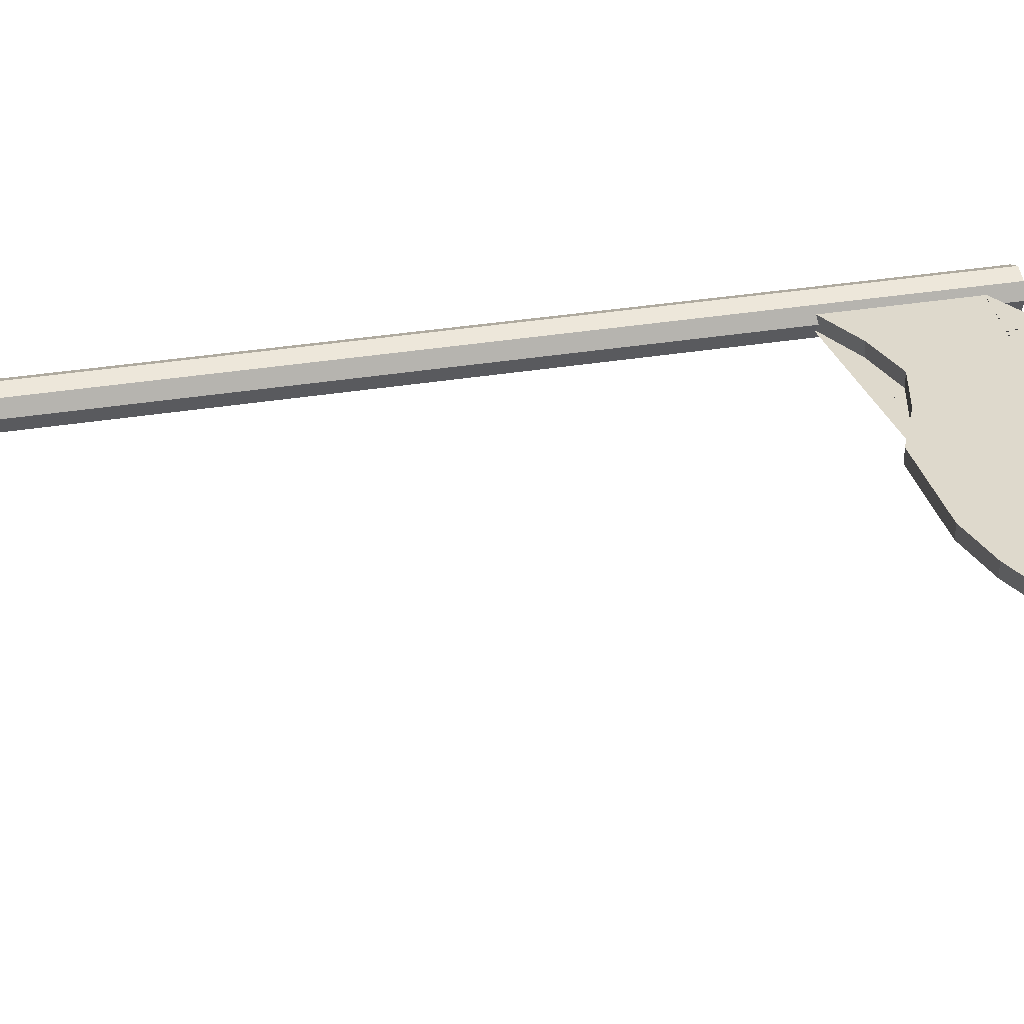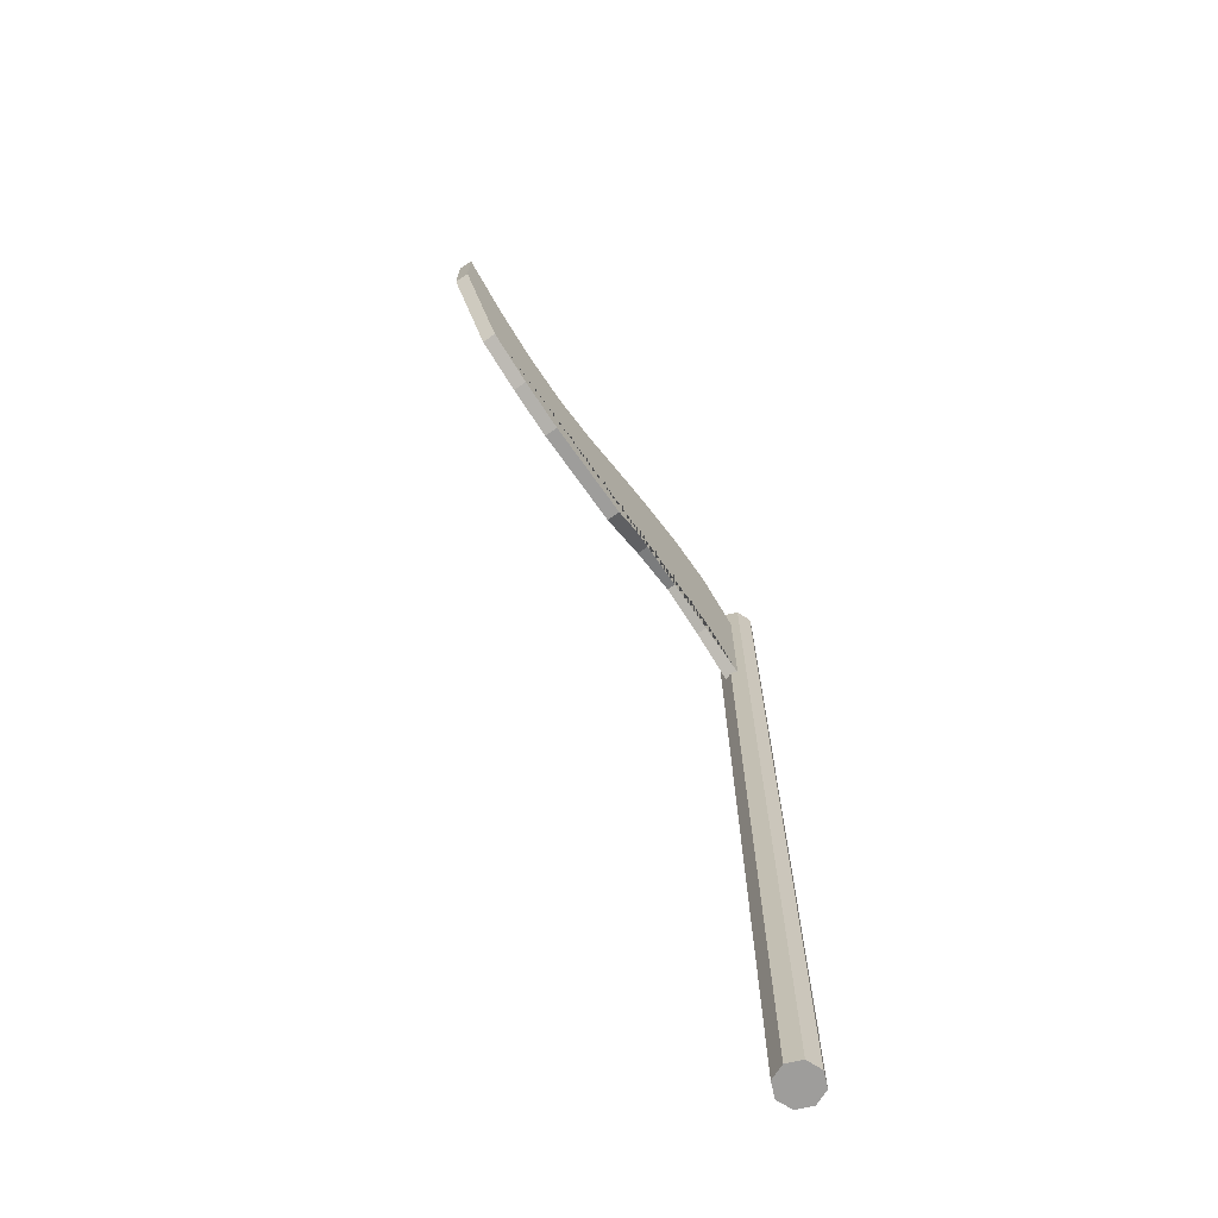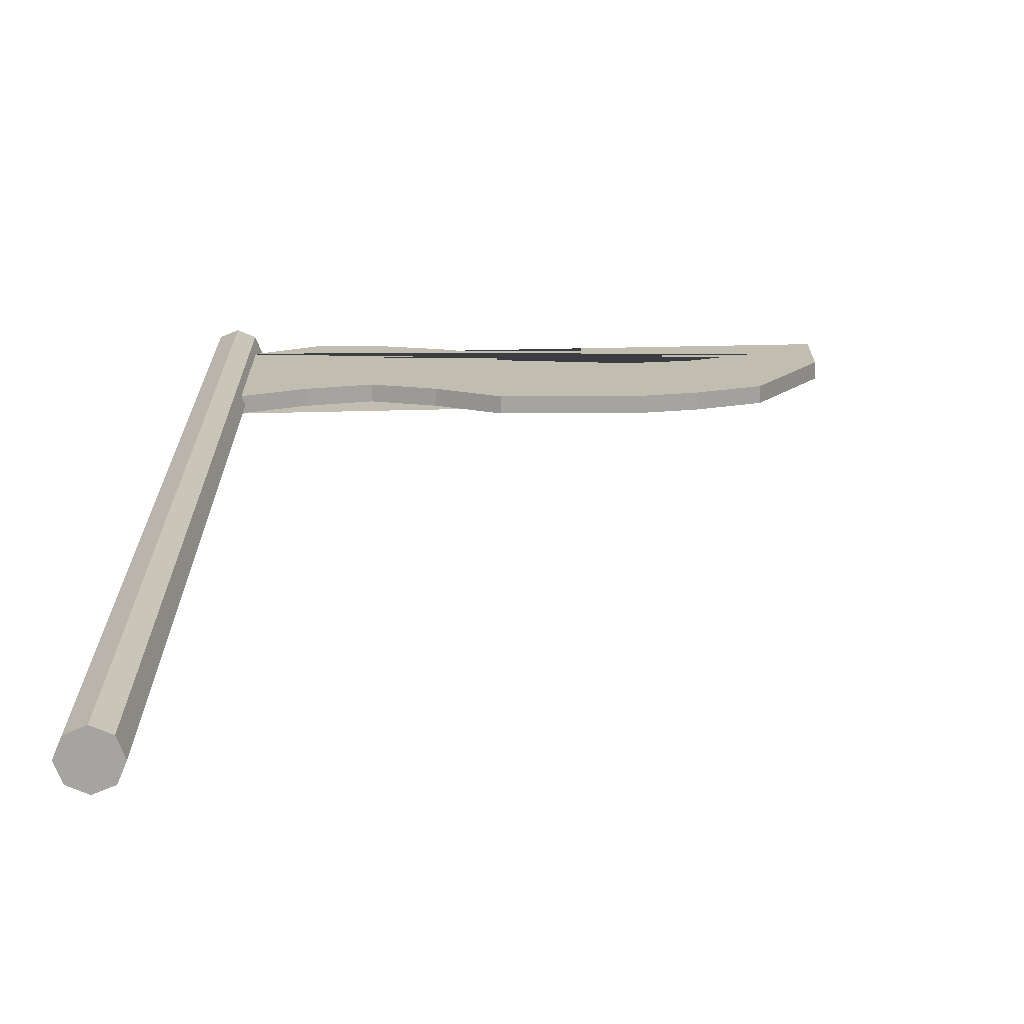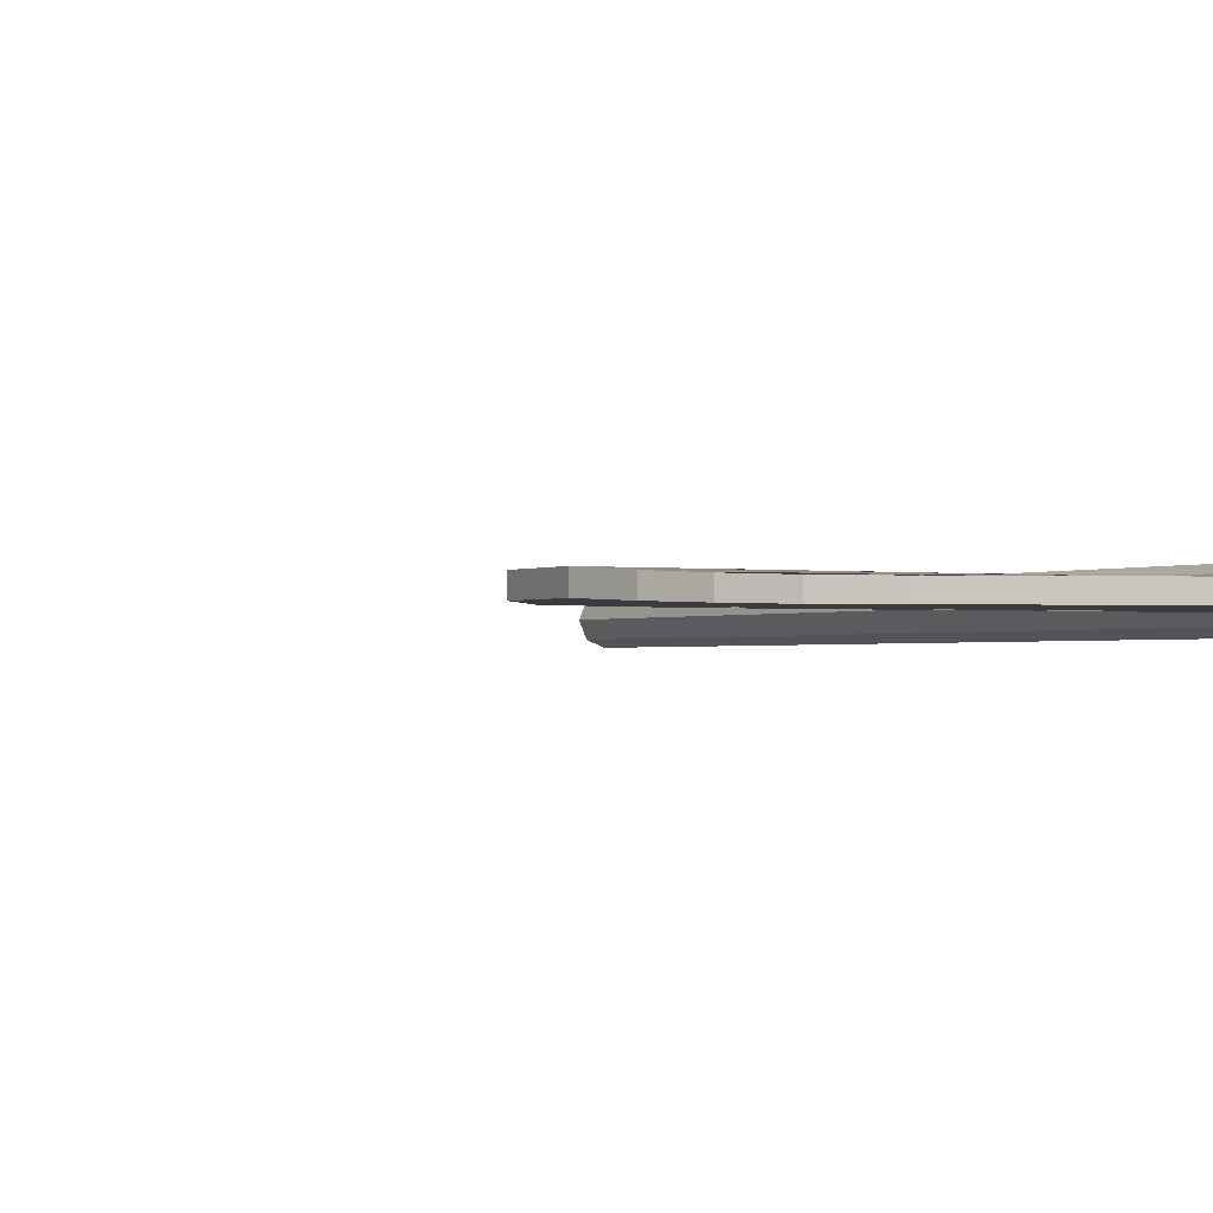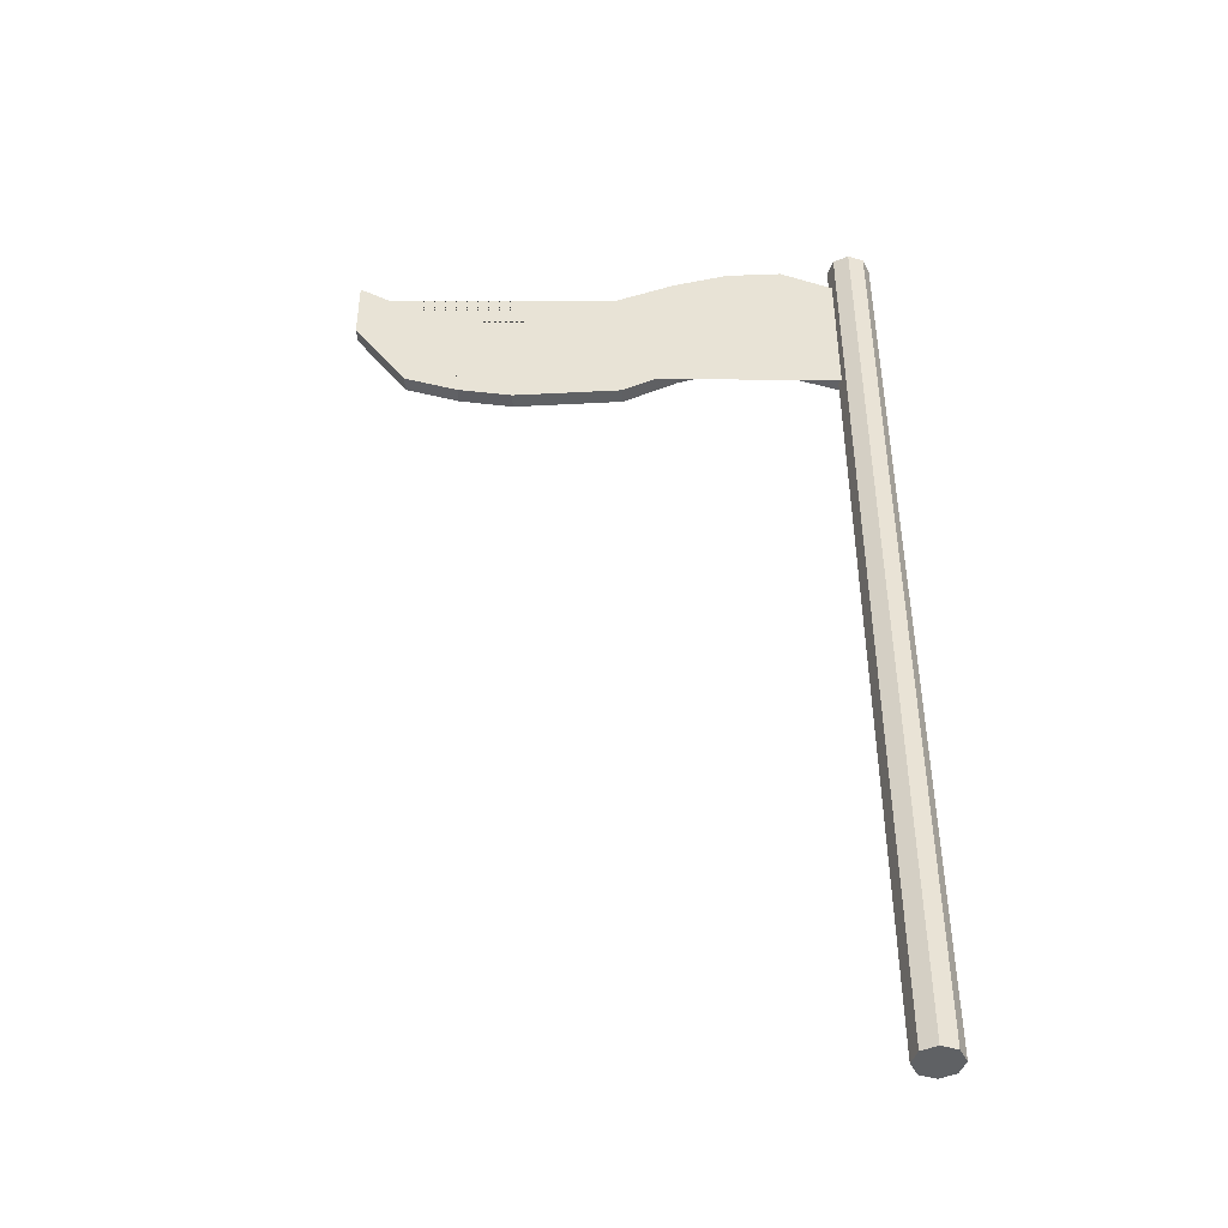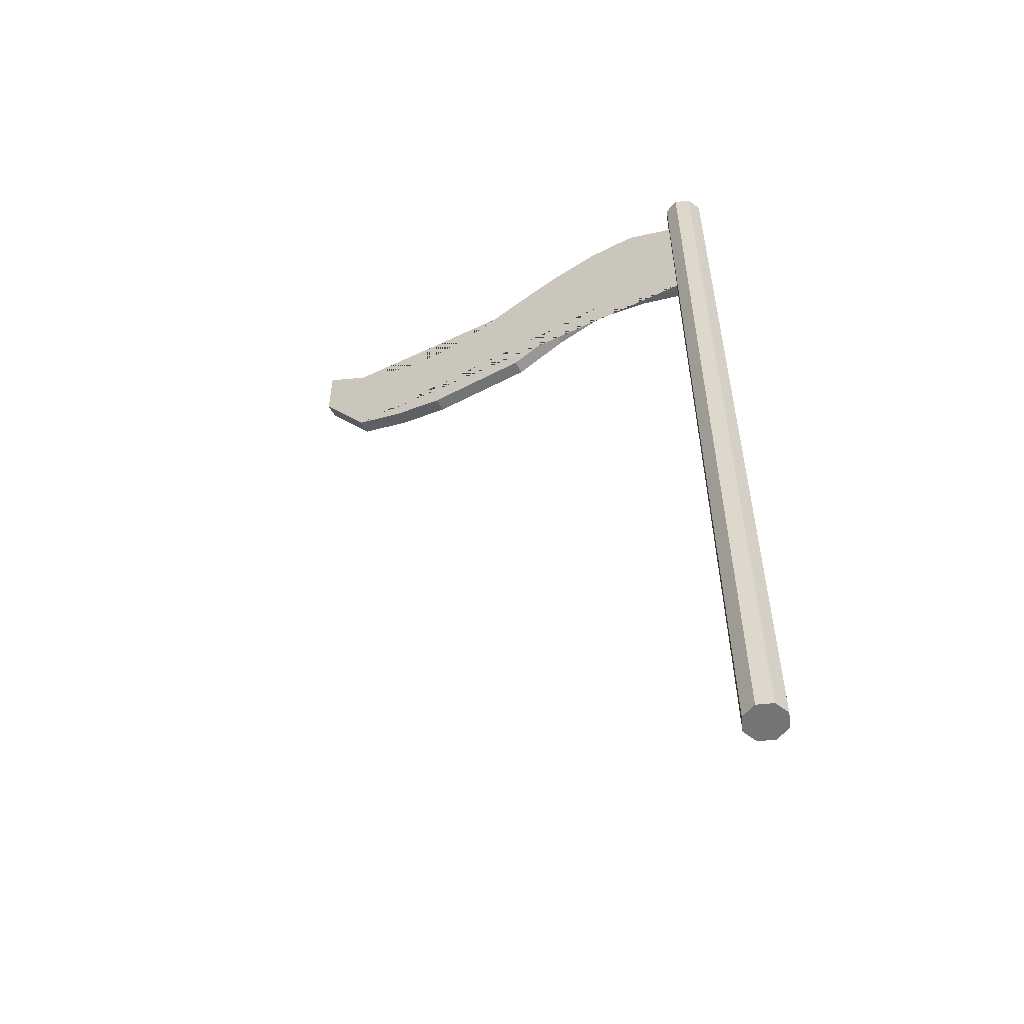
<metadata>
{"format":"obj","ext":"obj","renderer":"f3d","projection":"perspective","resolution":1024,"background":"white","views":[{"elev":32.2,"azim":76.7,"up":"+Z"},{"elev":-70.5,"azim":125.3,"up":"+Y"},{"elev":16.8,"azim":-0.1,"up":"+Z"},{"elev":-1.1,"azim":153.5,"up":"+Z"},{"elev":-45.4,"azim":-176.6,"up":"+Y"},{"elev":-56.2,"azim":-151.3,"up":"+Y"}]}
</metadata>
<code>
o Cylinder.001
v 0 -10 -0.44
v 0 10 -0.44
v 0.3111 -10 -0.3111
v 0.3111 10 -0.3111
v 0.44 -10 0
v 0.44 10 0
v 0.3111 -10 0.3111
v 0.3111 10 0.3111
v -0 -10 0.44
v -0 10 0.44
v -0.3111 -10 0.3111
v -0.3111 10 0.3111
v -0.44 -10 -0
v -0.44 10 -0
v -0.3111 -10 -0.3111
v -0.3111 10 -0.3111
f 1 2 4 3
f 3 4 6 5
f 5 6 8 7
f 7 8 10 9
f 9 10 12 11
f 11 12 14 13
f 4 2 16 14 12 10 8 6
f 13 14 16 15
f 15 16 2 1
f 1 3 5 7 9 11 13 15
o Grid
v 10.36 8.687 0.1611
v 9.242 6.989 0.1611
v 8.127 6.542 0.1611
v 7.012 6.287 0.1611
v 5.897 6.287 0.1611
v 4.783 6.287 0.1611
v 3.668 6.808 0.1611
v 2.553 7.105 0.1611
v 1.438 6.808 0.1611
v 0.3237 6.287 0.1611
v 10.36 10.06 0.1611
v 9.242 9.294 0.1611
v 8.127 8.805 0.1611
v 7.012 8.627 0.1611
v 5.897 8.844 0.1611
v 4.783 9.29 0.1611
v 3.668 9.686 0.1611
v 2.553 9.928 0.1611
v 1.438 9.902 0.1611
v 0.3237 9.29 0.1611
v 10.36 8.687 0.1611
v 9.242 6.989 0.1611
v 8.127 6.542 0.1611
v 7.012 6.287 0.1611
v 5.897 6.287 0.1611
v 4.783 6.287 0.1611
v 3.668 6.808 0.1611
v 2.553 7.105 0.1611
v 1.438 6.808 0.1611
v 0.3237 6.287 0.1611
v 10.36 10.06 0.1611
v 9.242 9.294 0.1611
v 8.127 8.805 0.1611
v 7.012 8.627 0.1611
v 5.897 8.844 0.1611
v 4.783 9.29 0.1611
v 3.668 9.686 0.1611
v 2.553 9.928 0.1611
v 1.438 9.902 0.1611
v 0.3237 9.29 0.1611
v 10.36 8.687 0.1611
v 9.242 6.989 0.1611
v 8.127 6.542 0.1611
v 7.012 6.287 0.1611
v 5.897 6.287 0.1611
v 4.783 6.287 0.1611
v 3.668 6.808 0.1611
v 2.553 7.105 0.1611
v 1.438 6.808 0.1611
v 0.3237 6.287 0.1611
v 10.36 10.06 0.1611
v 9.242 9.294 0.1611
v 8.127 8.805 0.1611
v 7.012 8.627 0.1611
v 5.897 8.844 0.1611
v 4.783 9.29 0.1611
v 3.668 9.686 0.1611
v 2.553 9.928 0.1611
v 1.438 9.902 0.1611
v 0.3237 9.29 0.1611
v 10.36 8.687 0.1611
v 9.242 6.989 0.1611
v 8.127 6.542 0.1611
v 7.012 6.287 0.1611
v 5.897 6.287 0.1611
v 4.783 6.287 0.1611
v 3.668 6.808 0.1611
v 2.553 7.105 0.1611
v 1.438 6.808 0.1611
v 0.3237 6.287 0.1611
v 10.36 10.06 0.1611
v 9.242 9.294 0.1611
v 8.127 8.805 0.1611
v 7.012 8.627 0.1611
v 5.897 8.844 0.1611
v 4.783 9.29 0.1611
v 3.668 9.686 0.1611
v 2.553 9.928 0.1611
v 1.438 9.902 0.1611
v 0.3237 9.29 0.1611
v 10.36 8.687 0.1611
v 9.242 6.989 0.1611
v 8.127 6.542 0.1611
v 7.012 6.287 0.1611
v 5.897 6.287 0.1611
v 4.783 6.287 0.1611
v 3.668 6.808 0.1611
v 2.553 7.105 0.1611
v 1.438 6.808 0.1611
v 0.3237 6.287 0.1611
v 10.36 10.06 0.1611
v 9.242 9.294 0.1611
v 8.127 8.805 0.1611
v 7.012 8.627 0.1611
v 5.897 8.844 0.1611
v 4.783 9.29 0.1611
v 3.668 9.686 0.1611
v 2.553 9.928 0.1611
v 1.438 9.902 0.1611
v 0.3237 9.29 0.1611
v 10.36 8.687 0.1611
v 9.242 6.989 0.1611
v 8.127 6.542 0.1611
v 7.012 6.287 0.1611
v 5.897 6.287 0.1611
v 4.783 6.287 0.1611
v 3.668 6.808 0.1611
v 2.553 7.105 0.1611
v 1.438 6.808 0.1611
v 0.3237 6.287 0.1611
v 10.36 10.06 0.1611
v 9.242 9.294 0.1611
v 8.127 8.805 0.1611
v 7.012 8.627 0.1611
v 5.897 8.844 0.1611
v 4.783 9.29 0.1611
v 3.668 9.686 0.1611
v 2.553 9.928 0.1611
v 1.438 9.902 0.1611
v 0.3237 9.29 0.1611
v 10.36 8.687 0.1611
v 9.242 6.989 0.1611
v 8.127 6.542 0.1611
v 7.012 6.287 0.1611
v 5.897 6.287 0.1611
v 4.783 6.287 0.1611
v 3.668 6.808 0.1611
v 2.553 7.105 0.1611
v 1.438 6.808 0.1611
v 0.3237 6.287 0.1611
v 10.36 10.06 0.1611
v 9.242 9.294 0.1611
v 8.127 8.805 0.1611
v 7.012 8.627 0.1611
v 5.897 8.844 0.1611
v 4.783 9.29 0.1611
v 3.668 9.686 0.1611
v 2.553 9.928 0.1611
v 1.438 9.902 0.1611
v 0.3237 9.29 0.1611
v 10.36 8.687 0.1611
v 9.242 6.989 0.1611
v 8.127 6.542 0.1611
v 7.012 6.287 0.1611
v 5.897 6.287 0.1611
v 4.783 6.287 0.1611
v 3.668 6.808 0.1611
v 2.553 7.105 0.1611
v 1.438 6.808 0.1611
v 0.3237 6.287 0.1611
v 10.36 10.06 0.1611
v 9.242 9.294 0.1611
v 8.127 8.805 0.1611
v 7.012 8.627 0.1611
v 5.897 8.844 0.1611
v 4.783 9.29 0.1611
v 3.668 9.686 0.1611
v 2.553 9.928 0.1611
v 1.438 9.902 0.1611
v 0.3237 9.29 0.1611
v 10.36 8.687 -0.1389
v 9.242 6.989 -0.1389
v 8.127 6.542 -0.1389
v 7.012 6.287 -0.1389
v 5.897 6.287 -0.1389
v 4.783 6.287 -0.1389
v 3.668 6.808 -0.1389
v 2.553 7.105 -0.1389
v 1.438 6.808 -0.1389
v 0.3237 6.287 -0.1389
v 10.36 10.06 -0.1389
v 9.242 9.294 -0.1389
v 8.127 8.805 -0.1389
v 7.012 8.627 -0.1389
v 5.897 8.844 -0.1389
v 4.783 9.29 -0.1389
v 3.668 9.686 -0.1389
v 2.553 9.928 -0.1389
v 1.438 9.902 -0.1389
v 0.3237 9.29 -0.1389
v 0.3237 6.287 -0.1389
v 0.3237 9.29 -0.1389
f 22 42 43 23
f 29 49 48 28
f 23 43 44 24
f 30 50 49 29
f 24 44 45 25
f 31 51 50 30
f 25 45 46 26
f 32 52 51 31
f 33 53 52 32
f 34 54 53 33
f 35 55 54 34
f 17 37 38 18
f 36 56 55 35
f 18 38 39 19
f 19 39 40 20
f 20 40 41 21
f 27 47 37 17
f 21 41 42 22
f 28 48 47 27
f 66 86 126 106
f 78 77 117 118
f 90 91 131 130
f 63 64 104 103
f 76 75 115 116
f 89 90 130 129
f 62 63 103 102
f 86 96 136 126
f 88 89 129 128
f 61 62 102 101
f 75 74 114 115
f 87 88 128 127
f 60 61 101 100
f 74 73 113 114
f 77 87 127 117
f 59 60 100 99
f 73 72 112 113
f 86 85 125 126
f 58 59 99 98
f 38 37 77 78
f 26 46 86 66
f 24 25 65 64
f 51 52 92 91
f 39 38 78 79
f 25 26 66 65
f 52 53 93 92
f 40 39 79 80
f 27 17 57 67
f 53 54 94 93
f 41 40 80 81
f 28 27 67 68
f 54 55 95 94
f 42 41 81 82
f 29 28 68 69
f 55 56 96 95
f 43 42 82 83
f 56 36 76 96
f 30 29 69 70
f 44 43 83 84
f 31 30 70 71
f 17 18 58 57
f 45 44 84 85
f 32 31 71 72
f 18 19 59 58
f 46 45 85 86
f 33 32 72 73
f 19 20 60 59
f 37 47 87 77
f 34 33 73 74
f 20 21 61 60
f 47 48 88 87
f 35 34 74 75
f 21 22 62 61
f 48 49 89 88
f 46 56 96 86
f 22 23 63 62
f 49 50 90 89
f 36 35 75 76
f 23 24 64 63
f 50 51 91 90
f 99 100 140 139
f 113 112 152 153
f 126 125 165 166
f 98 99 139 138
f 112 111 151 152
f 125 124 164 165
f 97 98 138 137
f 111 110 150 151
f 124 123 163 164
f 110 109 149 150
f 136 116 156 176
f 123 122 162 163
f 135 136 176 175
f 109 108 148 149
f 122 121 161 162
f 134 135 175 174
f 108 107 147 148
f 121 120 160 161
f 133 134 174 173
f 64 65 105 104
f 91 92 132 131
f 79 78 118 119
f 65 66 106 105
f 92 93 133 132
f 80 79 119 120
f 67 57 97 107
f 93 94 134 133
f 81 80 120 121
f 68 67 107 108
f 94 95 135 134
f 82 81 121 122
f 69 68 108 109
f 95 96 136 135
f 83 82 122 123
f 96 76 116 136
f 70 69 109 110
f 84 83 123 124
f 71 70 110 111
f 57 58 98 97
f 85 84 124 125
f 72 71 111 112
f 138 139 179 178
f 152 151 191 192
f 137 138 178 177
f 151 150 190 191
f 150 149 189 190
f 176 156 196 198
f 149 148 188 189
f 148 147 187 188
f 147 137 177 187
f 117 127 167 157
f 114 113 153 154
f 100 101 141 140
f 127 128 168 167
f 115 114 154 155
f 101 102 142 141
f 128 129 169 168
f 126 136 176 166
f 102 103 143 142
f 129 130 170 169
f 116 115 155 156
f 103 104 144 143
f 130 131 171 170
f 118 117 157 158
f 106 126 166 146
f 104 105 145 144
f 131 132 172 171
f 119 118 158 159
f 105 106 146 145
f 132 133 173 172
f 120 119 159 160
f 107 97 137 147
f 153 152 192 193
f 139 140 180 179
f 154 153 193 194
f 140 141 181 180
f 155 154 194 195
f 141 142 182 181
f 142 143 183 182
f 156 155 195 196
f 143 144 184 183
f 146 166 197 186
f 144 145 185 184
f 145 146 186 185
f 178 179 180 181 182 183 184 185 186 197 198 196 195 194 193 192 191 190 189 188 187 177
f 176 175 174 173 172 171 170 169 168 167 157 158 159 160 161 162 163 164 165 166

</code>
